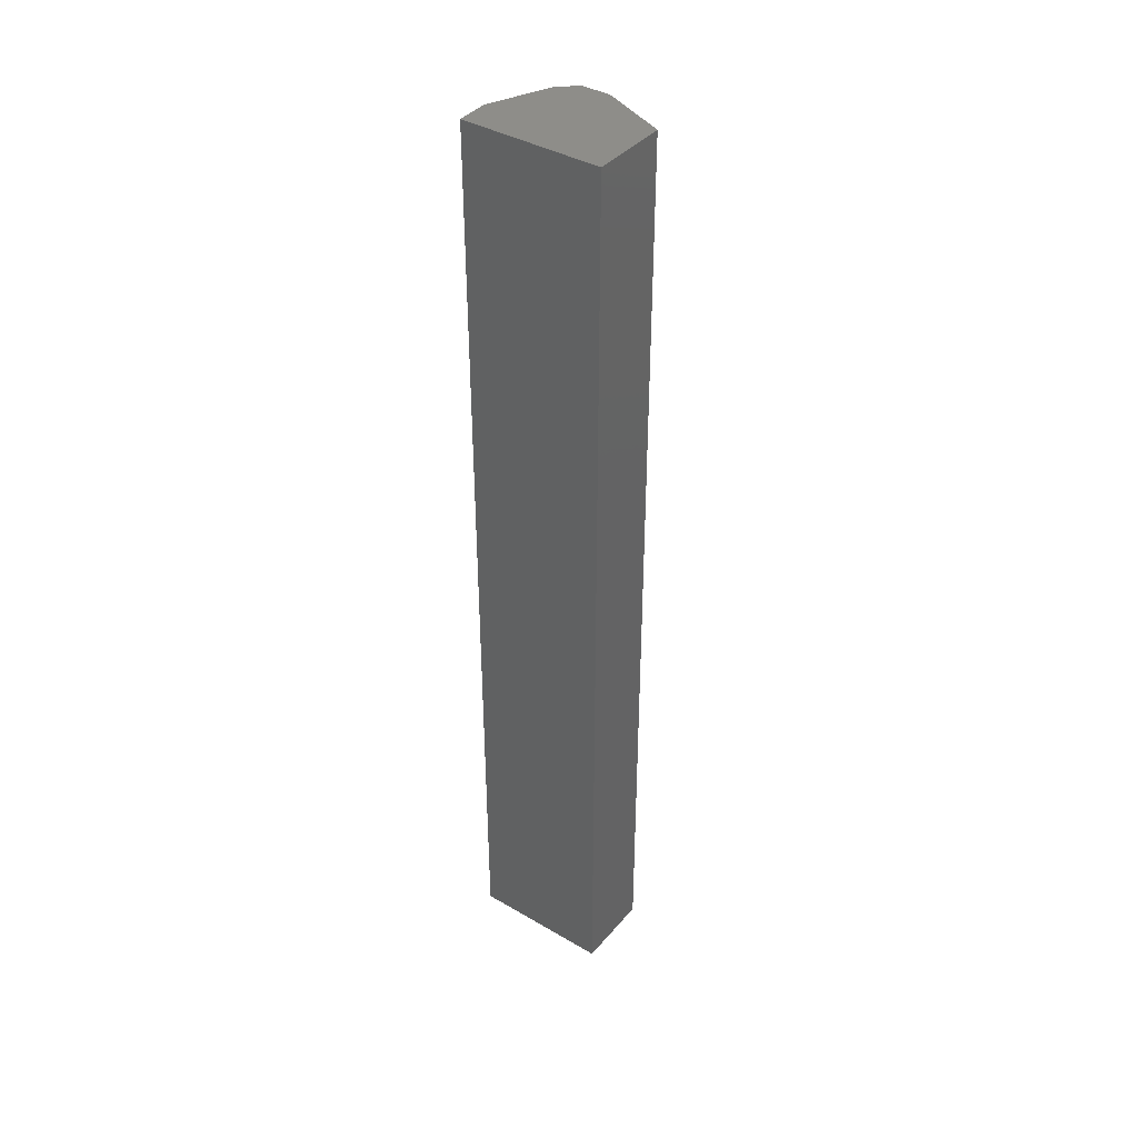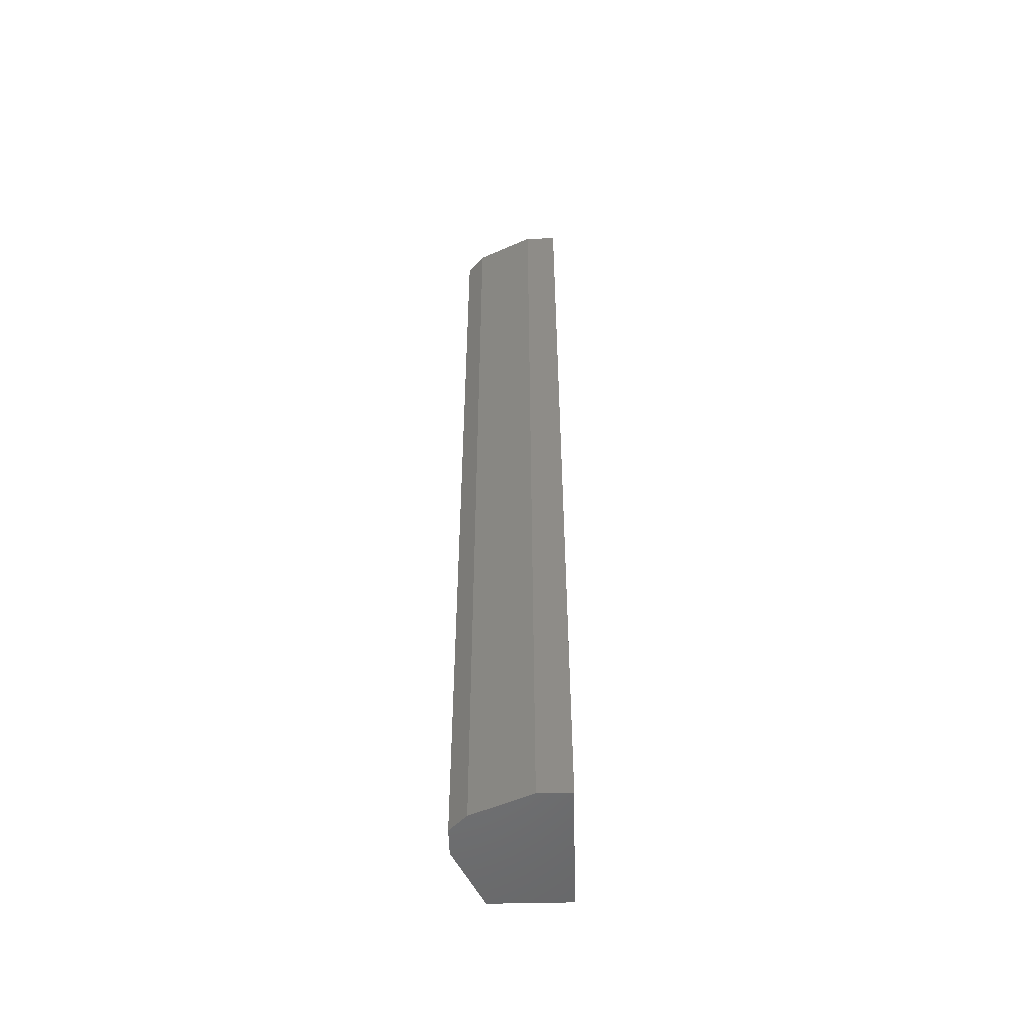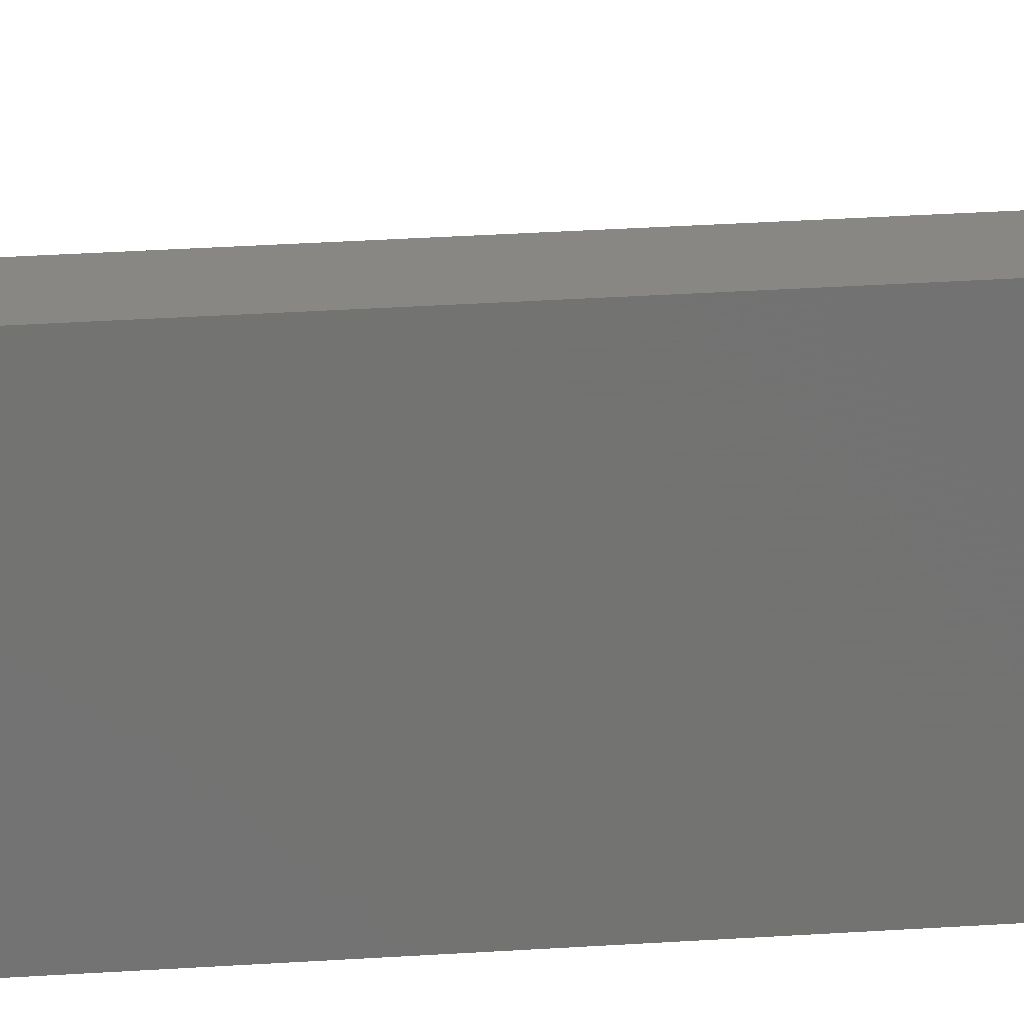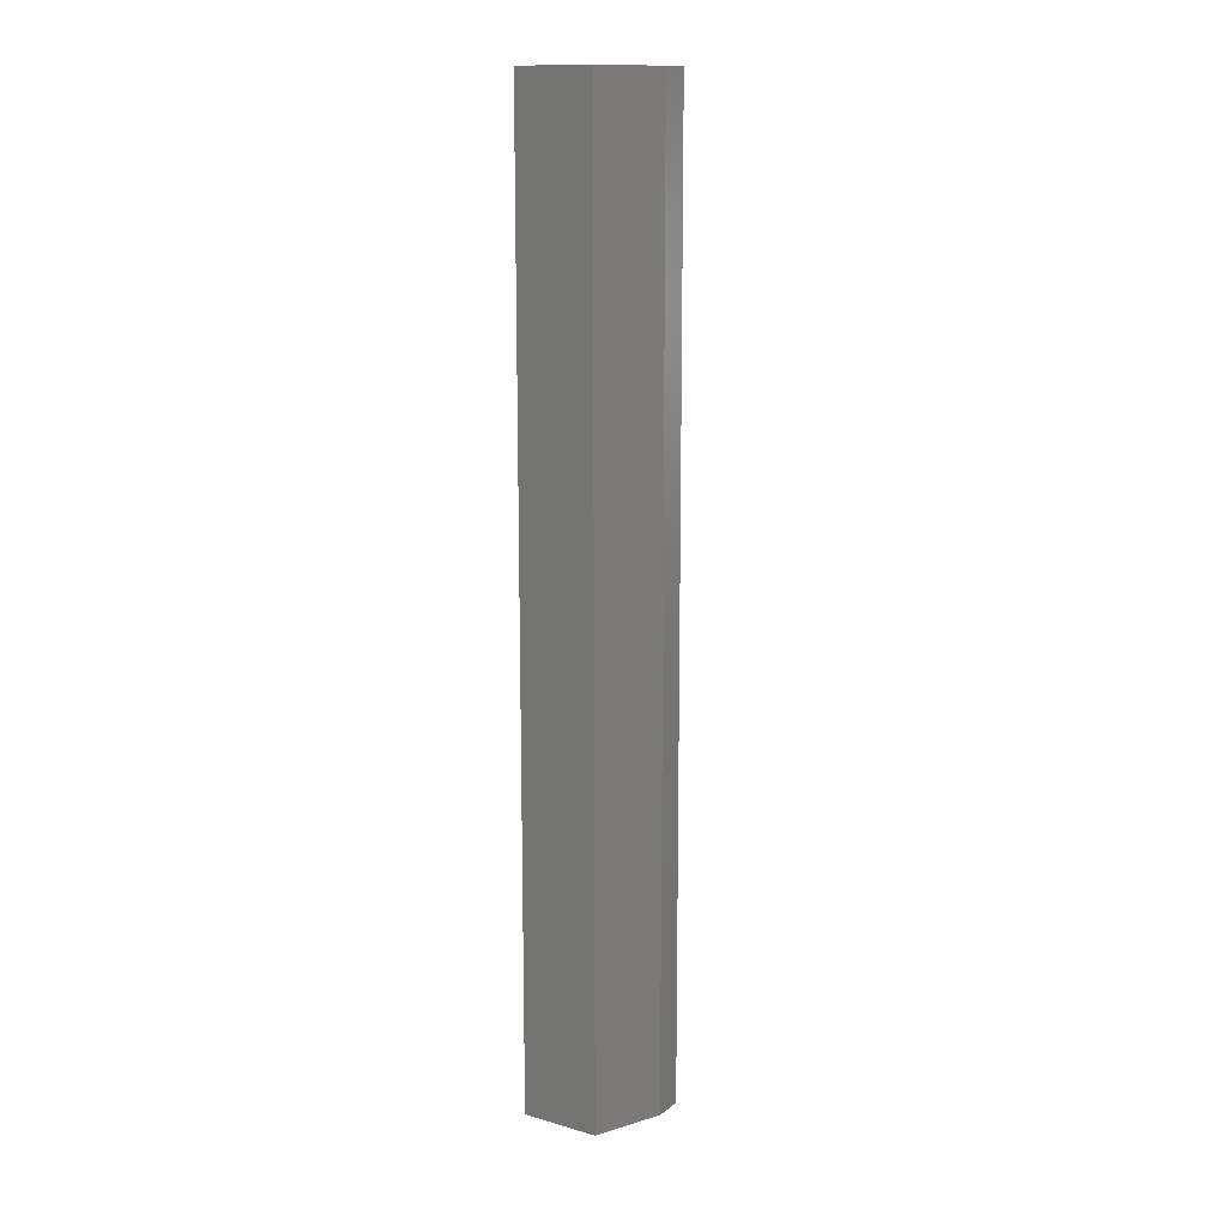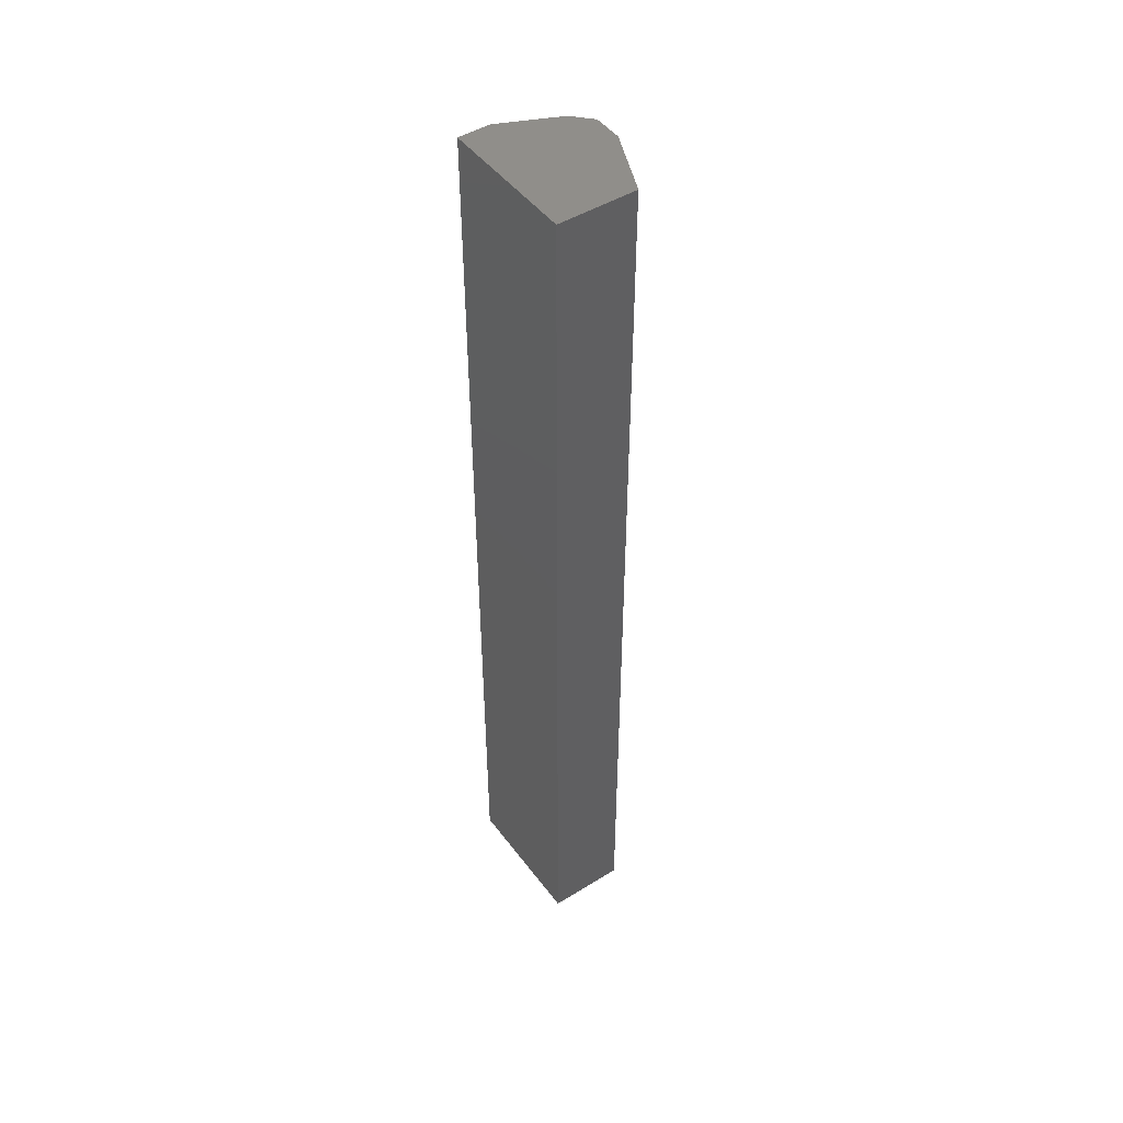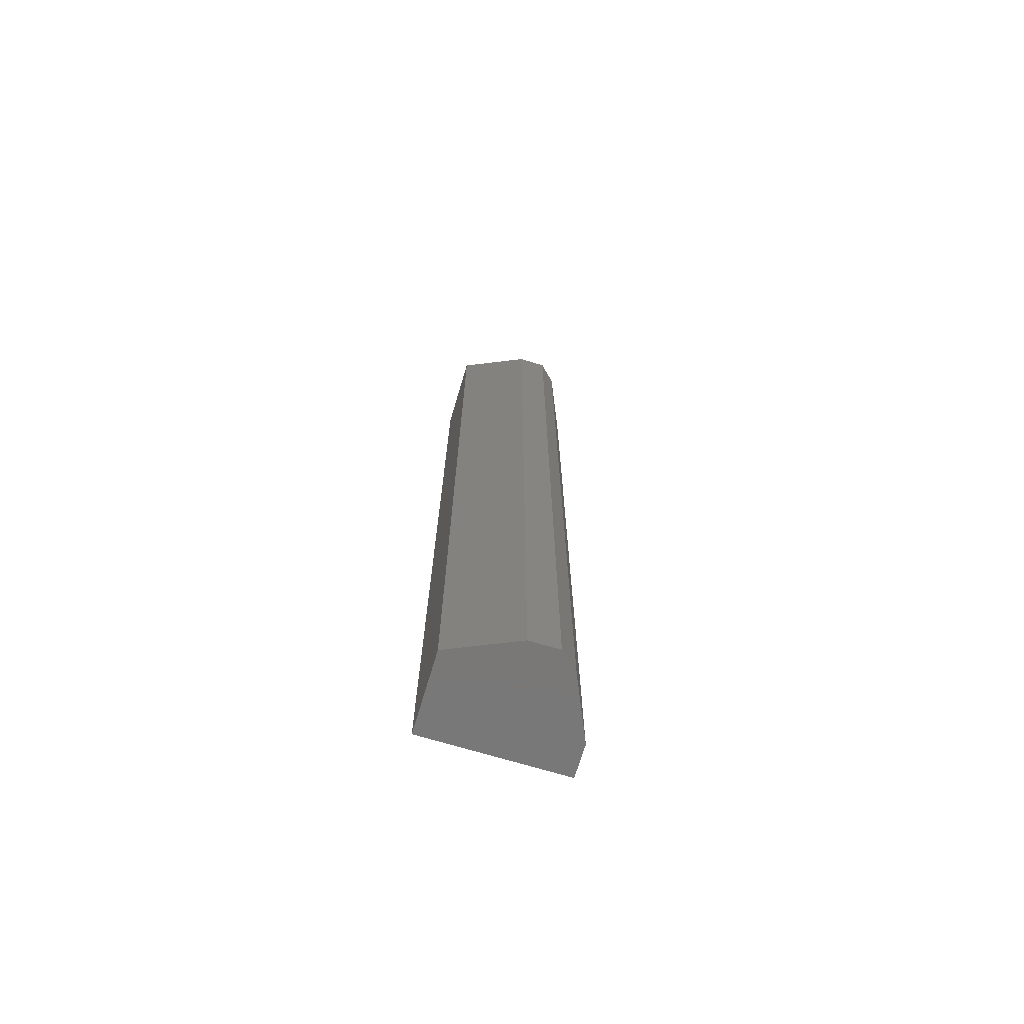
<metadata>
{"format":"stl","ext":"stl","renderer":"f3d","projection":"perspective","resolution":1024,"background":"white","views":[{"elev":39.6,"azim":126.0,"up":"+Y"},{"elev":-52.3,"azim":1.4,"up":"+Y"},{"elev":25.4,"azim":83.5,"up":"+Z"},{"elev":13.4,"azim":-147.5,"up":"+Y"},{"elev":47.2,"azim":145.1,"up":"+Y"},{"elev":-71.2,"azim":-106.7,"up":"+Y"}]}
</metadata>
<code>
# stl→obj: 14 verts, 24 faces
v -0.6827 0.5824 0.3616
v -0.6762 0.5824 0.3616
v -0.6762 0.5824 0.3332
v -0.6921 0.5824 0.3332
v -0.698 0.5824 0.3468
v -0.698 0.5824 0.3527
v -0.6945 0.5824 0.3563
v -0.6762 0.39 0.3616
v -0.6762 0.39 0.3332
v -0.6921 0.39 0.3332
v -0.698 0.39 0.3468
v -0.698 0.39 0.3527
v -0.6827 0.39 0.3616
v -0.6945 0.39 0.3563
f 1 2 3
f 1 3 4
f 1 4 5
f 1 5 6
f 1 6 7
f 2 8 9
f 2 9 3
f 4 3 9
f 4 9 10
f 11 12 6
f 11 6 5
f 11 5 4
f 11 4 10
f 1 13 8
f 1 8 2
f 14 12 11
f 14 11 10
f 14 10 9
f 14 9 8
f 14 8 13
f 14 13 1
f 14 1 7
f 14 7 6
f 14 6 12

</code>
